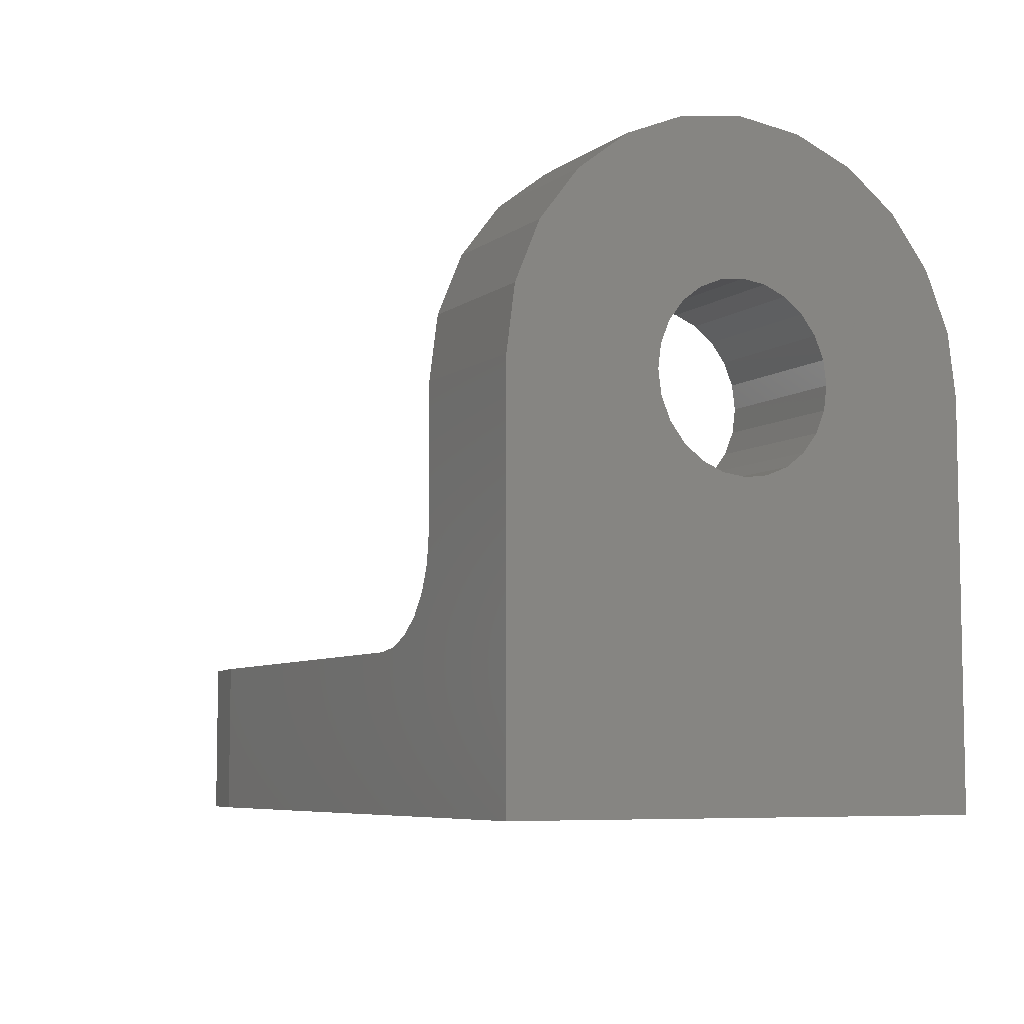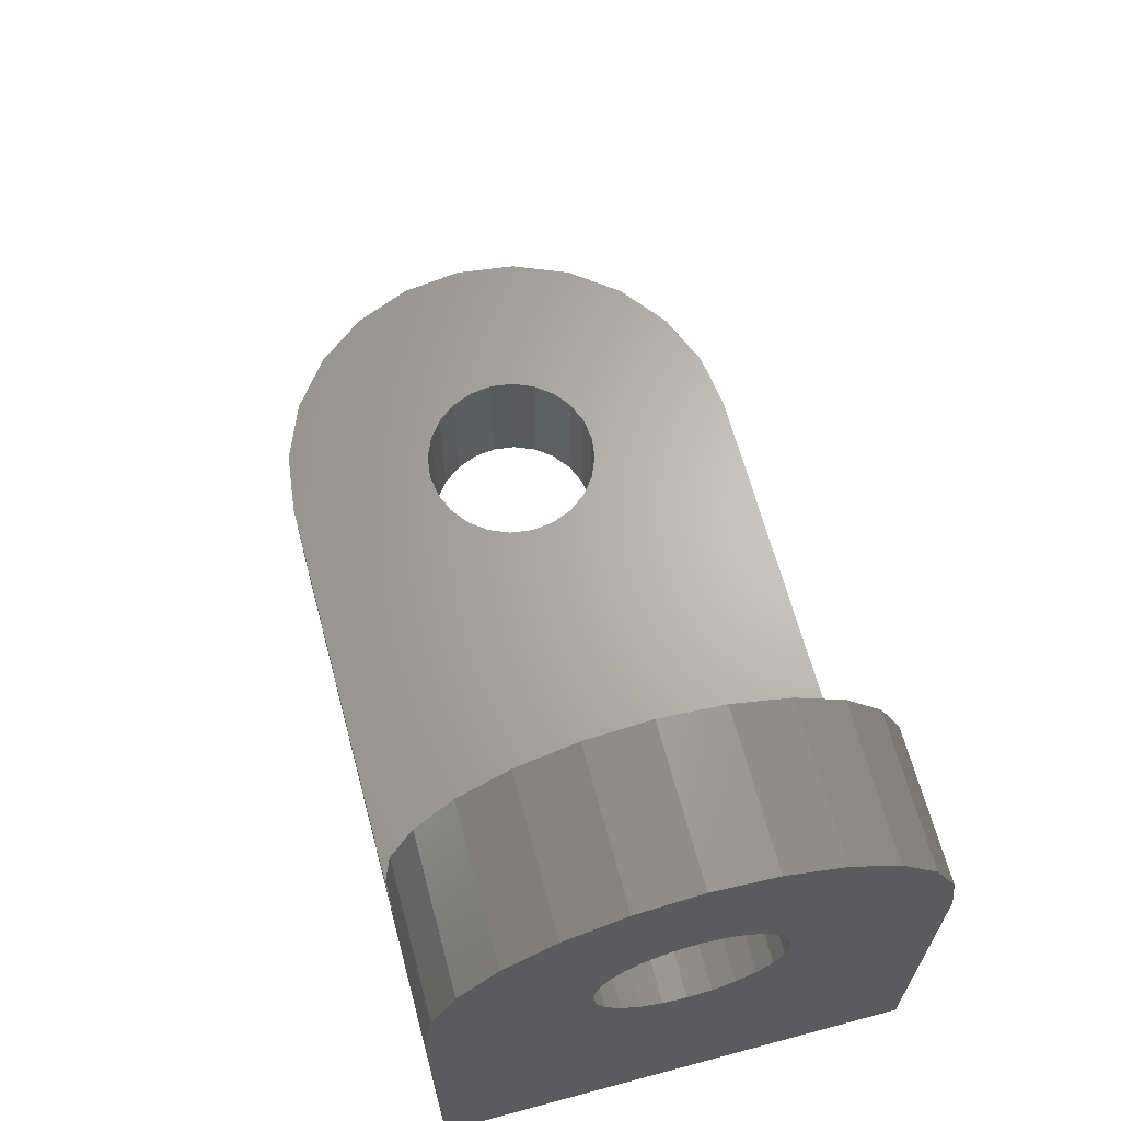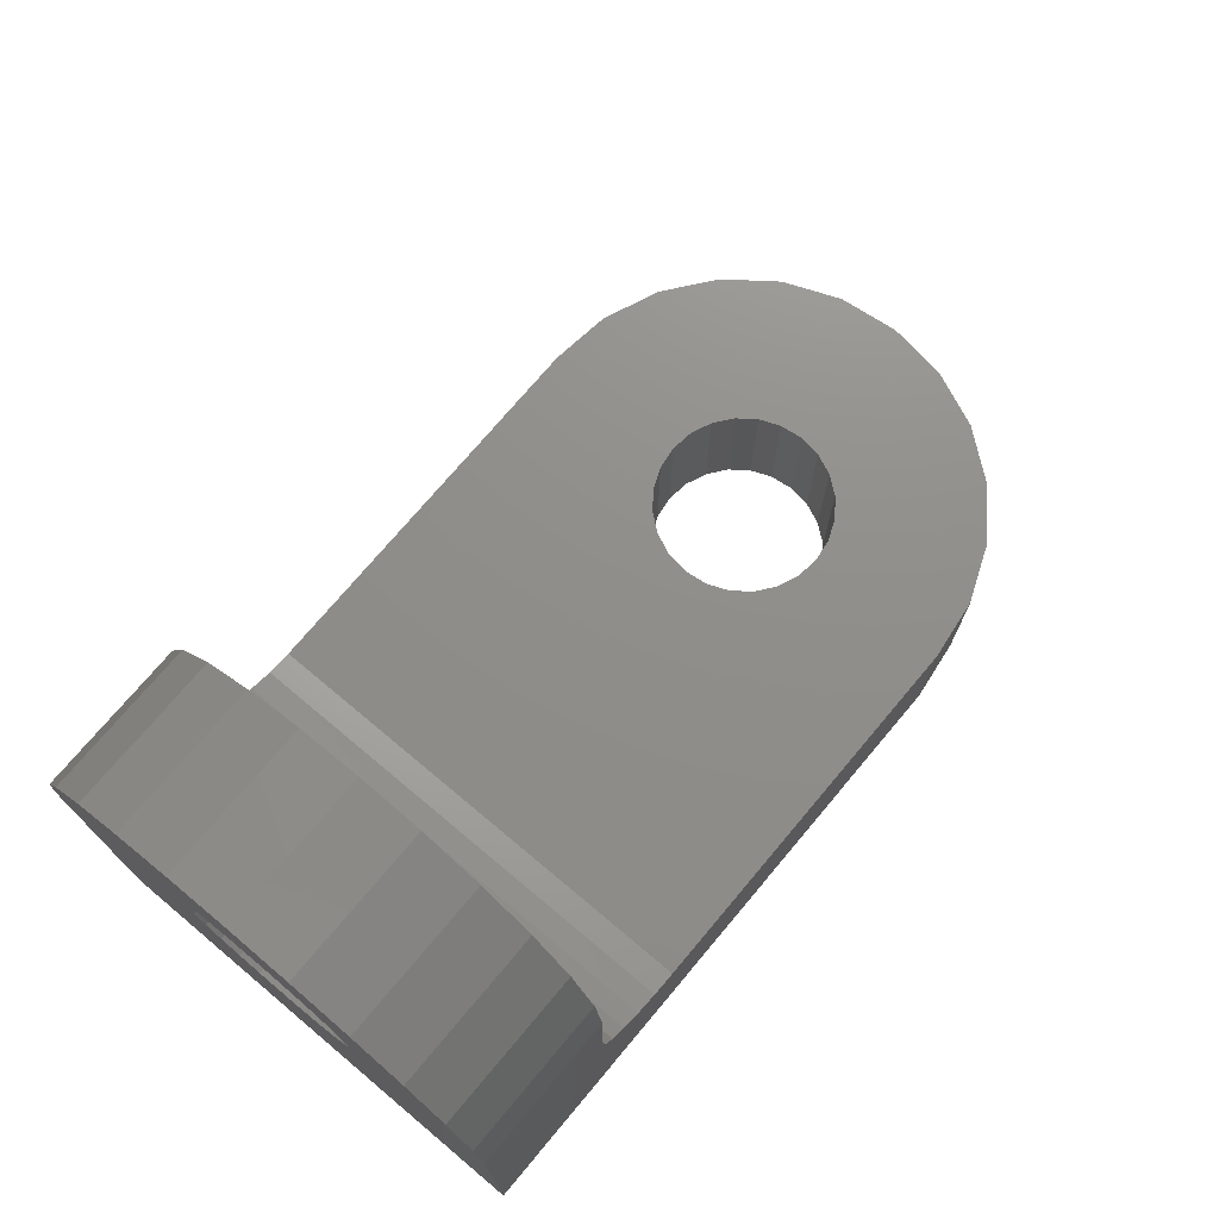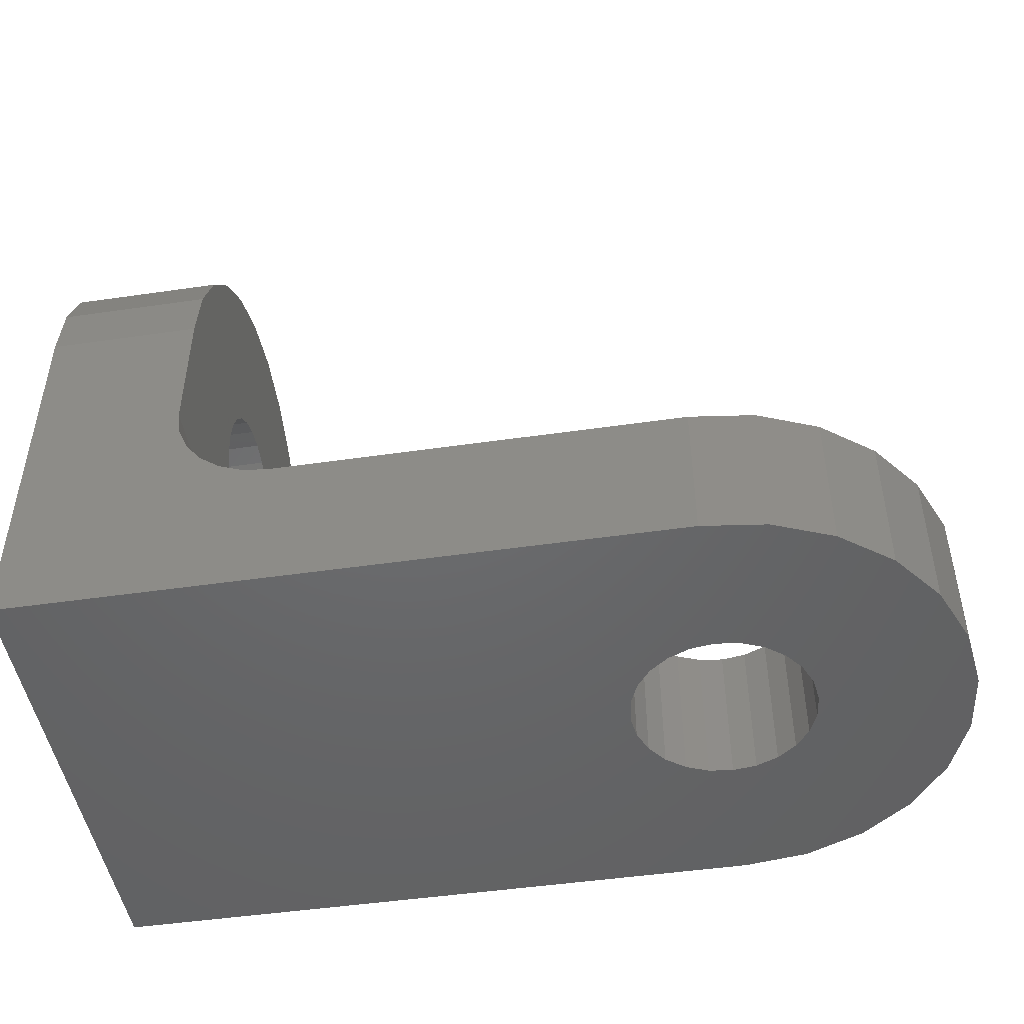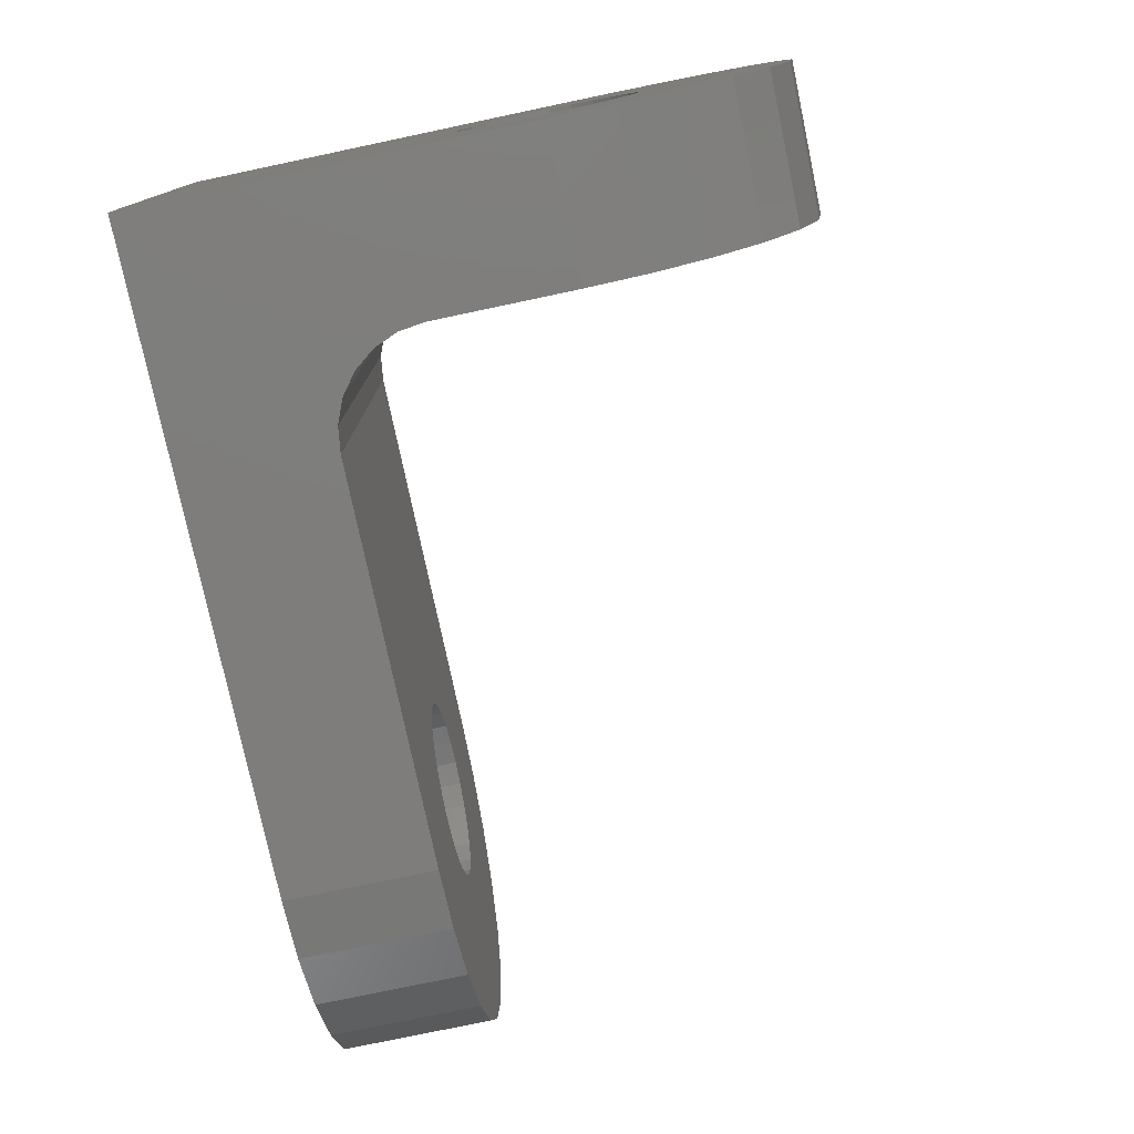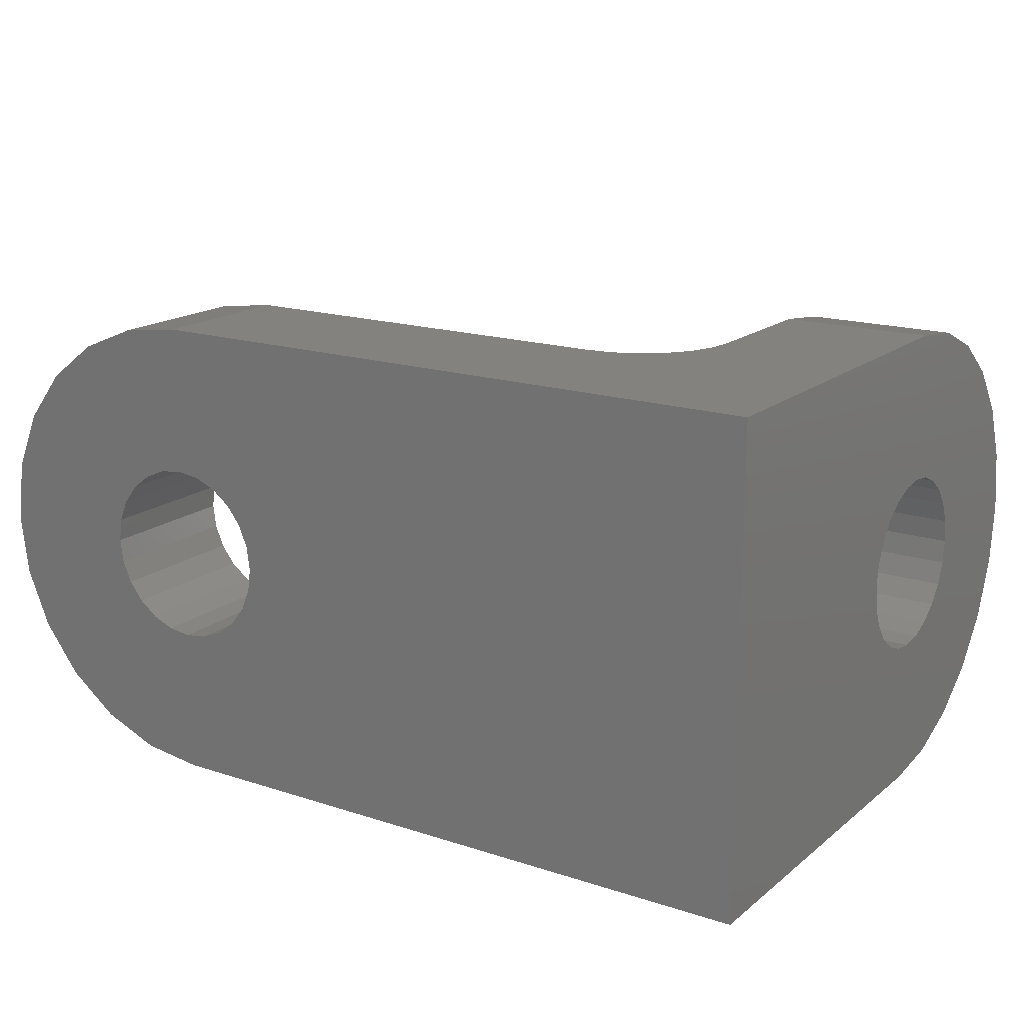
<metadata>
{"format":"stl","ext":"stl","renderer":"f3d","projection":"perspective","resolution":1024,"background":"white","views":[{"elev":-6.7,"azim":-117.8,"up":"+Z"},{"elev":65.4,"azim":-105.0,"up":"+Z"},{"elev":73.4,"azim":-50.0,"up":"+Z"},{"elev":-47.7,"azim":9.3,"up":"+Z"},{"elev":-77.3,"azim":-78.1,"up":"+Y"},{"elev":17.1,"azim":-146.8,"up":"+Y"}]}
</metadata>
<code>
# stl→obj: 164 verts, 332 faces
v -587.9 125.6 11.96
v -590.9 126.6 11.19
v -590.9 125.6 11.96
v -587.9 126.6 11.19
v -587.9 119 10.2
v -590.9 118.6 9.042
v -587.9 118.6 9.042
v -590.9 119 10.2
v -587.9 123.2 6
v -590.9 123.7 6.061
v -590.9 123.2 6
v -587.9 123.7 6.061
v -587.9 125 7.8
v -590.9 124.9 7.334
v -587.9 124.9 7.334
v -590.9 125 7.8
v -590.9 124.8 6.9
v -587.9 124.8 6.9
v -587.9 124.1 6.241
v -590.9 124.5 6.527
v -590.9 124.1 6.241
v -587.9 124.5 6.527
v -579.2 121.9 3
v -578.8 121.6 0
v -579.2 121.9 0
v -578.8 121.6 3
v -579.4 122.3 0
v -579.4 122.3 3
v -579.6 122.7 0
v -579.6 122.7 3
v -579.7 123.2 0
v -579.7 123.2 3
v -579.6 123.7 0
v -579.6 123.7 3
v -579.4 124.1 0
v -579.4 124.1 3
v -590.9 121.9 9.073
v -587.9 121.6 8.7
v -590.9 121.6 8.7
v -587.9 121.9 9.073
v -579.2 124.5 0
v -579.2 124.5 3
v -587.9 120.8 11.96
v -590.9 122 12.44
v -590.9 120.8 11.96
v -587.9 122 12.44
v -578.8 124.8 3
v -578.8 124.8 0
v -578.4 124.9 3
v -578.4 124.9 0
v -587.9 124.4 12.44
v -590.9 124.4 12.44
v -587.9 121.5 8.266
v -590.9 121.5 8.266
v -577.9 125 3
v -577.9 125 0
v -577.4 124.9 3
v -577.4 124.9 0
v -577 124.8 3
v -577 124.8 0
v -587.9 121.9 6.527
v -590.9 122.3 6.241
v -590.9 121.9 6.527
v -587.9 122.3 6.241
v -576.6 124.5 3
v -576.6 124.5 0
v -587.9 124.8 8.7
v -590.9 124.9 8.266
v -587.9 124.9 8.266
v -590.9 124.8 8.7
v -590.9 127.8 9.042
v -587.9 128 7.8
v -590.9 128 7.8
v -587.9 127.8 9.042
v -576.3 124.1 0
v -576.3 124.1 3
v -576.1 123.7 0
v -576.1 123.7 3
v -576.1 123.2 0
v -576.1 123.2 3
v -576.1 122.7 0
v -576.1 122.7 3
v -587.9 124.5 9.073
v -590.9 124.1 9.359
v -590.9 124.5 9.073
v -587.9 124.1 9.359
v -590.9 123.2 12.6
v -587.9 123.2 12.6
v -576.3 122.3 0
v -576.3 122.3 3
v -587.9 121.4 7.8
v -590.9 121.4 7.8
v -576.6 121.9 0
v -576.6 121.9 3
v -590.9 127.4 10.2
v -587.9 127.4 10.2
v -590.9 121.5 7.334
v -587.9 121.6 6.9
v -590.9 121.6 6.9
v -587.9 121.5 7.334
v -577 121.6 3
v -577 121.6 0
v -577.4 121.5 3
v -577.4 121.5 0
v -577.9 121.4 3
v -577.9 121.4 0
v -578.4 121.5 3
v -578.4 121.5 0
v -590.9 123.7 9.539
v -587.9 123.7 9.539
v -587.9 122.7 6.061
v -590.9 122.7 6.061
v -587.9 119.8 11.19
v -590.9 119.8 11.19
v -590.9 123.2 9.6
v -587.9 123.2 9.6
v -577.9 118.4 3
v -590.9 118.4 0
v -577.9 118.4 0
v -585.9 118.4 3
v -586.4 118.4 3.068
v -586.9 118.4 3.268
v -587.3 118.4 3.586
v -590.9 118.4 7.8
v -587.6 118.4 4
v -587.8 118.4 4.482
v -587.9 118.4 5
v -587.9 118.4 7.8
v -576.6 118.6 3
v -576.6 118.6 0
v -575.5 119 3
v -575.5 119 0
v -574.5 119.8 3
v -574.5 119.8 0
v -590.9 122.7 9.539
v -587.9 122.7 9.539
v -573.7 120.8 0
v -573.7 120.8 3
v -573.3 122 0
v -573.3 122 3
v -573.1 123.2 0
v -573.1 123.2 3
v -573.3 124.4 0
v -573.3 124.4 3
v -573.7 125.6 0
v -573.7 125.6 3
v -590.9 122.3 9.359
v -587.9 122.3 9.359
v -574.5 126.6 0
v -574.5 126.6 3
v -575.5 127.4 3
v -575.5 127.4 0
v -576.6 127.8 3
v -576.6 127.8 0
v -587.9 128 5
v -577.9 128 3
v -577.9 128 0
v -590.9 128 0
v -586.4 128 3.068
v -586.9 128 3.268
v -587.3 128 3.586
v -585.9 128 3
v -587.6 128 4
v -587.8 128 4.482
f 1 2 3
f 2 1 4
f 5 6 7
f 6 5 8
f 9 10 11
f 10 9 12
f 13 14 15
f 14 13 16
f 15 17 18
f 17 15 14
f 19 20 21
f 20 19 22
f 18 20 22
f 20 18 17
f 23 24 25
f 24 23 26
f 27 23 25
f 23 27 28
f 29 28 27
f 28 29 30
f 31 30 29
f 30 31 32
f 33 32 31
f 32 33 34
f 35 34 33
f 34 35 36
f 37 38 39
f 38 37 40
f 41 36 35
f 36 41 42
f 43 44 45
f 44 43 46
f 47 41 48
f 41 47 42
f 49 48 50
f 48 49 47
f 51 3 52
f 3 51 1
f 39 53 54
f 53 39 38
f 55 50 56
f 50 55 49
f 57 56 58
f 56 57 55
f 12 21 10
f 21 12 19
f 59 58 60
f 58 59 57
f 61 62 63
f 62 61 64
f 65 60 66
f 60 65 59
f 67 68 69
f 68 67 70
f 71 72 73
f 72 71 74
f 65 75 76
f 75 65 66
f 76 77 78
f 77 76 75
f 78 79 80
f 79 78 77
f 80 81 82
f 81 80 79
f 83 84 85
f 84 83 86
f 46 87 44
f 87 46 88
f 82 89 90
f 89 82 81
f 69 16 13
f 16 69 68
f 83 70 67
f 70 83 85
f 54 91 92
f 91 54 53
f 90 93 94
f 93 90 89
f 95 74 71
f 74 95 96
f 97 98 99
f 98 97 100
f 101 93 102
f 93 101 94
f 103 102 104
f 102 103 101
f 105 104 106
f 104 105 103
f 107 106 108
f 106 107 105
f 86 109 84
f 109 86 110
f 2 96 95
f 96 2 4
f 111 11 112
f 11 111 9
f 113 45 114
f 45 113 43
f 110 115 109
f 115 110 116
f 99 61 63
f 61 99 98
f 26 108 24
f 108 26 107
f 92 100 97
f 100 92 91
f 117 118 119
f 118 117 120
f 118 120 121
f 118 121 122
f 118 122 123
f 118 123 124
f 124 123 125
f 124 125 126
f 124 126 127
f 124 127 128
f 129 119 130
f 119 129 117
f 131 130 132
f 130 131 129
f 133 132 134
f 132 133 131
f 116 135 115
f 135 116 136
f 137 133 134
f 133 137 138
f 139 138 137
f 138 139 140
f 141 140 139
f 140 141 142
f 143 142 141
f 142 143 144
f 64 112 62
f 112 64 111
f 145 144 143
f 144 145 146
f 136 147 135
f 147 136 148
f 148 37 147
f 37 148 40
f 149 146 145
f 146 149 150
f 151 149 152
f 149 151 150
f 153 152 154
f 152 153 151
f 88 52 87
f 52 88 51
f 7 124 128
f 124 7 6
f 127 111 128
f 111 127 155
f 128 111 64
f 128 64 7
f 7 64 61
f 7 61 5
f 5 61 98
f 5 98 113
f 113 98 100
f 113 100 43
f 43 100 91
f 111 155 9
f 9 155 12
f 12 155 19
f 19 155 22
f 22 155 18
f 18 155 15
f 15 155 13
f 13 155 1
f 1 155 4
f 4 155 96
f 96 155 74
f 74 155 72
f 91 46 43
f 46 91 53
f 46 53 38
f 46 38 40
f 46 40 148
f 46 148 88
f 88 148 136
f 88 136 116
f 88 116 51
f 51 116 110
f 51 110 86
f 51 86 83
f 51 83 1
f 1 83 67
f 1 67 69
f 1 69 13
f 156 154 157
f 154 156 153
f 158 159 157
f 159 158 160
f 160 158 161
f 161 158 73
f 157 159 162
f 161 73 163
f 163 73 164
f 164 73 155
f 155 73 72
f 156 157 162
f 164 127 126
f 127 164 155
f 163 126 125
f 126 163 164
f 44 92 45
f 92 44 54
f 54 44 39
f 39 44 37
f 37 44 147
f 147 44 87
f 147 87 135
f 135 87 115
f 115 87 52
f 115 52 109
f 109 52 84
f 84 52 85
f 85 52 3
f 85 3 70
f 70 3 68
f 68 3 16
f 6 118 124
f 118 6 158
f 158 6 63
f 63 6 8
f 63 8 99
f 99 8 114
f 99 114 97
f 97 114 45
f 97 45 92
f 158 63 62
f 158 62 112
f 158 112 11
f 158 11 10
f 158 10 21
f 158 21 20
f 158 20 17
f 158 17 14
f 158 14 16
f 158 16 3
f 158 3 2
f 158 2 95
f 158 95 71
f 158 71 73
f 113 8 5
f 8 113 114
f 161 125 123
f 125 161 163
f 120 159 121
f 159 120 162
f 121 160 122
f 160 121 159
f 157 118 158
f 118 157 33
f 118 33 31
f 33 157 35
f 35 157 41
f 41 157 48
f 48 157 50
f 50 157 56
f 56 157 154
f 56 154 58
f 58 154 60
f 60 154 66
f 66 154 152
f 66 152 75
f 75 152 77
f 77 152 79
f 118 29 119
f 29 118 31
f 119 29 27
f 119 27 25
f 119 25 24
f 119 24 108
f 119 108 106
f 119 106 104
f 119 104 130
f 130 104 102
f 130 102 93
f 130 93 132
f 132 93 89
f 132 89 81
f 132 81 79
f 132 79 152
f 132 152 149
f 132 149 134
f 134 149 145
f 134 145 137
f 137 145 143
f 137 143 139
f 139 143 141
f 117 162 120
f 162 117 30
f 162 30 32
f 30 117 28
f 28 117 23
f 23 117 26
f 26 117 107
f 107 117 105
f 105 117 129
f 105 129 103
f 103 129 101
f 101 129 94
f 94 129 131
f 94 131 90
f 90 131 82
f 82 131 80
f 162 34 156
f 34 162 32
f 156 34 36
f 156 36 42
f 156 42 47
f 156 47 49
f 156 49 55
f 156 55 57
f 156 57 153
f 153 57 59
f 153 59 65
f 153 65 151
f 151 65 76
f 151 76 78
f 151 78 80
f 151 80 131
f 151 131 133
f 151 133 150
f 150 133 138
f 150 138 146
f 146 138 140
f 146 140 144
f 144 140 142
f 122 161 123
f 161 122 160

</code>
